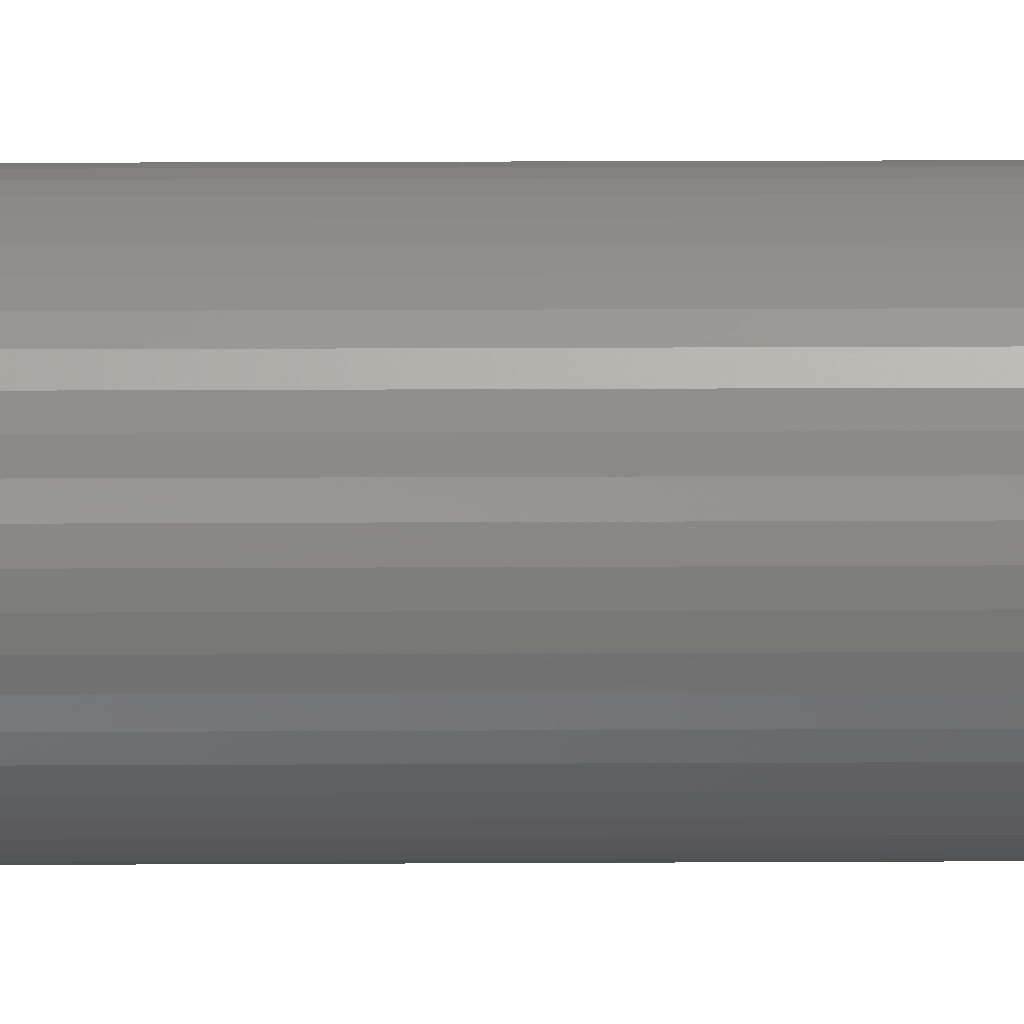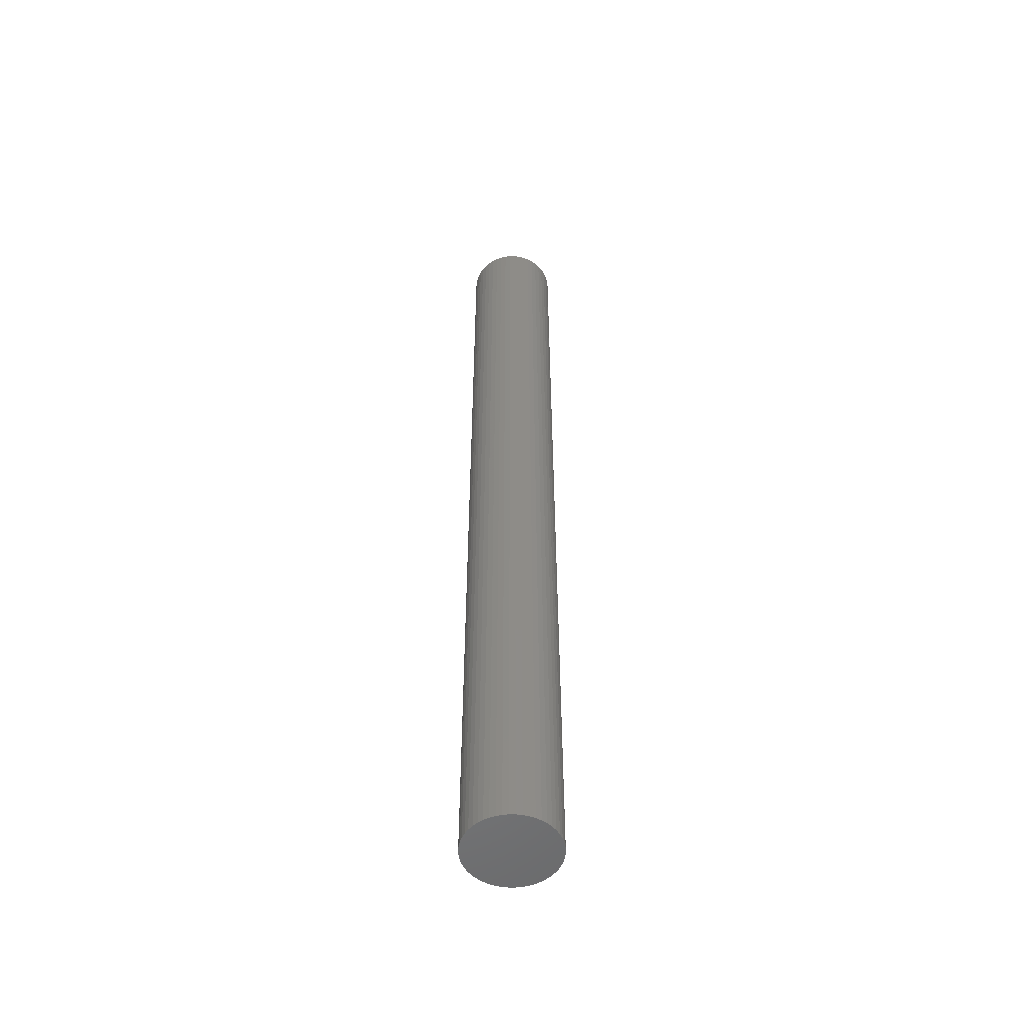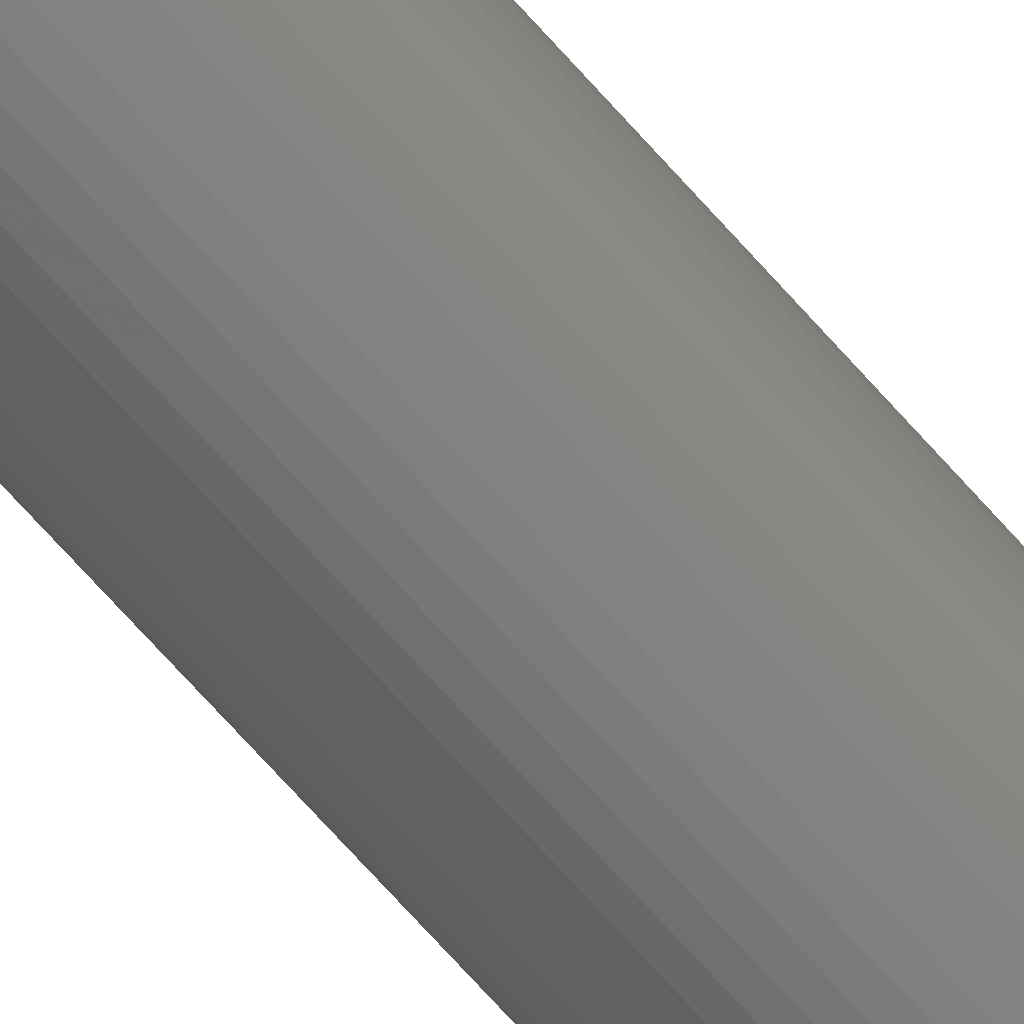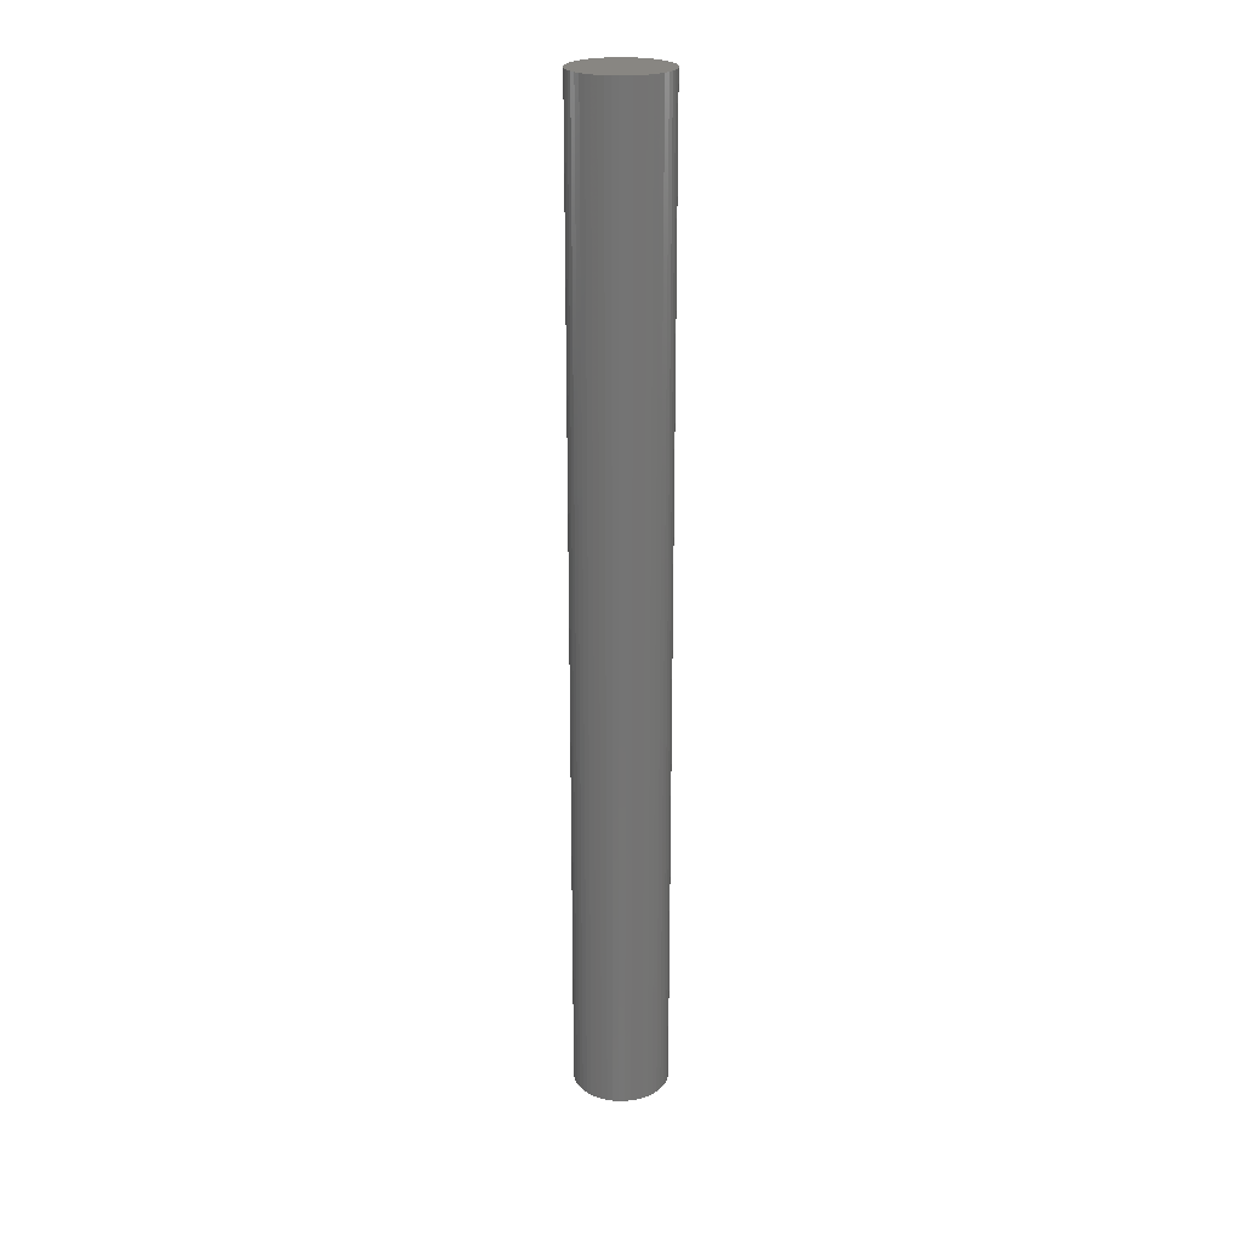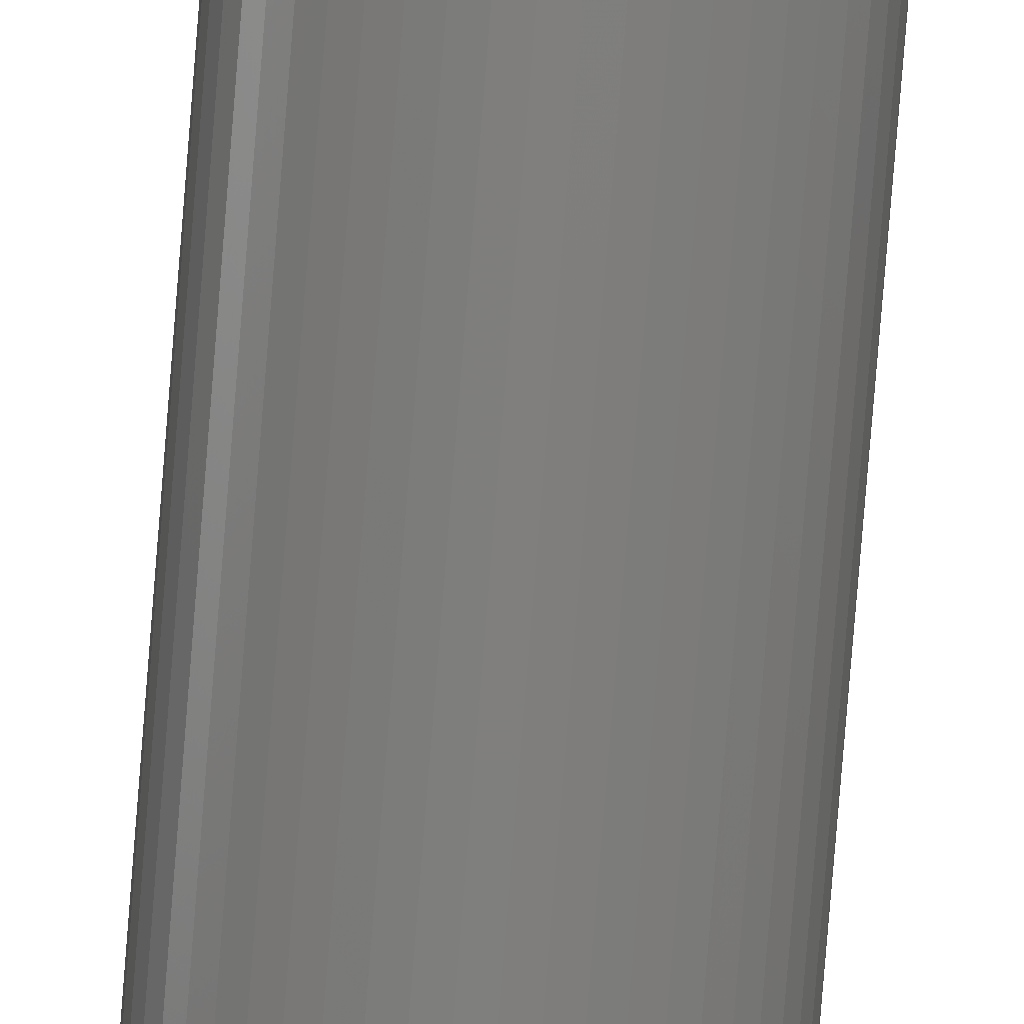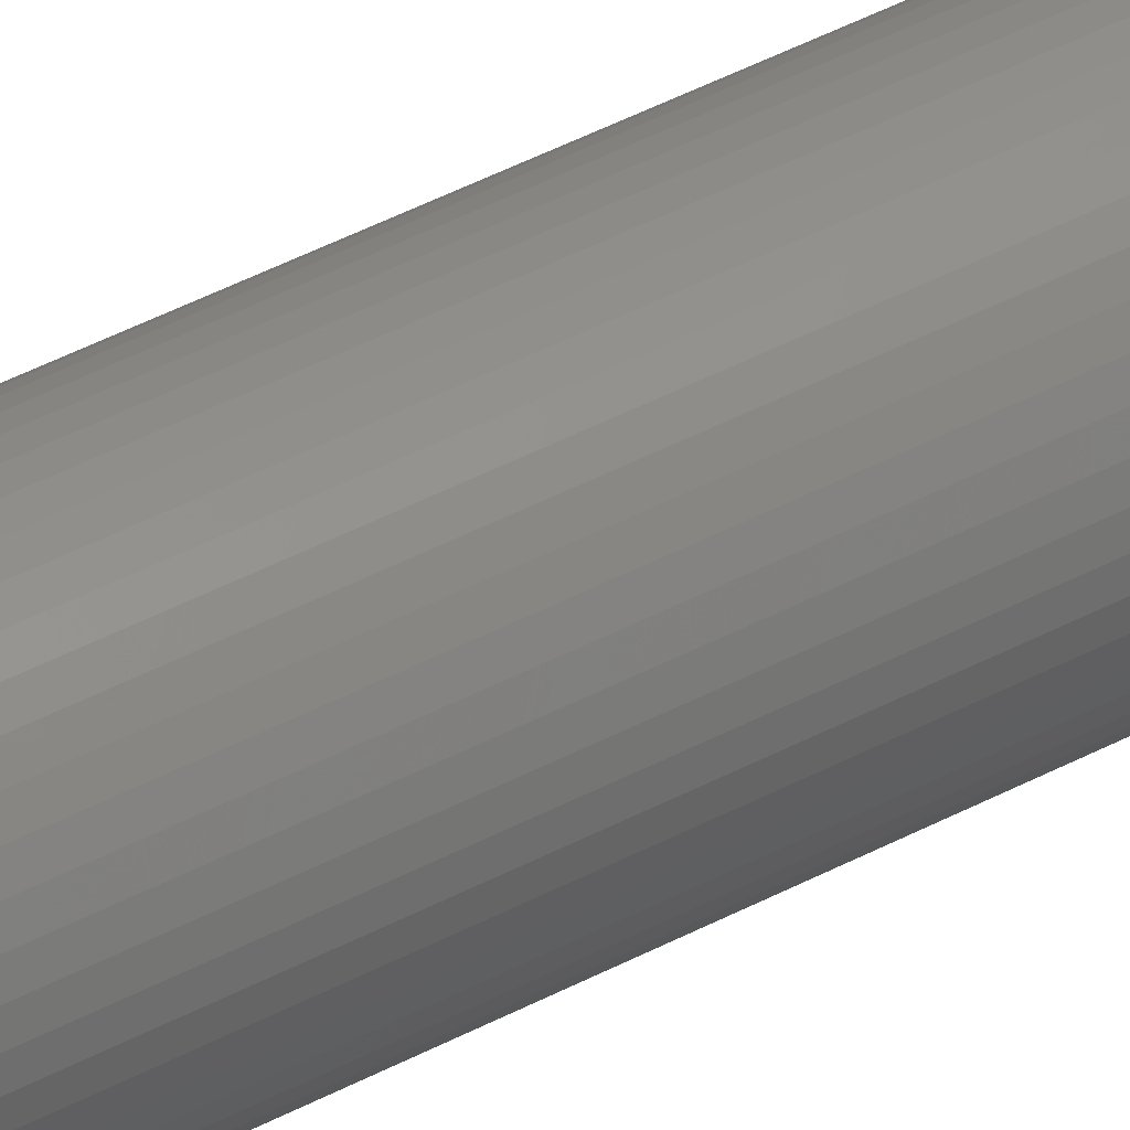
<metadata>
{"format":"stl","ext":"stl","renderer":"f3d","projection":"perspective","resolution":1024,"background":"white","views":[{"elev":8.8,"azim":88.8,"up":"+Y"},{"elev":-52.9,"azim":-108.5,"up":"+Z"},{"elev":-74.0,"azim":-137.8,"up":"+Y"},{"elev":23.6,"azim":77.9,"up":"+Z"},{"elev":-79.1,"azim":-4.6,"up":"+Y"},{"elev":42.9,"azim":-122.6,"up":"+Y"}]}
</metadata>
<code>
# stl→obj: 100 verts, 196 faces
v 3.35 0 35
v 3.324 0.4199 -35
v 3.324 0.4199 35
v 3.35 0 -35
v -3.35 0 -35
v -3.324 0.4199 35
v -3.324 0.4199 -35
v -3.35 0 35
v 0.2103 3.343 -35
v -0.2103 3.343 35
v 0.2103 3.343 35
v -0.2103 3.343 -35
v 3.324 -0.4199 35
v 3.245 0.8331 35
v 3.245 -0.8331 35
v 3.115 1.233 35
v 3.115 -1.233 35
v 2.936 1.614 35
v 2.936 -1.614 35
v 2.71 1.969 35
v 2.71 -1.969 35
v 2.442 2.293 35
v 2.442 -2.293 35
v 2.135 2.581 35
v 2.135 -2.581 35
v 1.795 2.829 35
v 1.795 -2.829 35
v 1.426 3.031 35
v 1.426 -3.031 35
v 1.035 3.186 35
v 1.035 -3.186 35
v 0.6277 3.291 35
v 0.6277 -3.291 35
v 0.2103 -3.343 35
v -0.2103 -3.343 35
v -0.6277 3.291 35
v -0.6277 -3.291 35
v -1.035 3.186 35
v -1.035 -3.186 35
v -1.426 3.031 35
v -1.426 -3.031 35
v -1.795 2.829 35
v -1.795 -2.829 35
v -2.135 2.581 35
v -2.135 -2.581 35
v -2.442 2.293 35
v -2.442 -2.293 35
v -2.71 1.969 35
v -2.71 -1.969 35
v -2.936 1.614 35
v -2.936 -1.614 35
v -3.115 1.233 35
v -3.115 -1.233 35
v -3.245 0.8331 35
v -3.245 -0.8331 35
v -3.324 -0.4199 35
v 2.71 -1.969 -35
v 2.442 -2.293 -35
v 3.324 -0.4199 -35
v 3.245 -0.8331 -35
v 3.245 0.8331 -35
v 3.115 -1.233 -35
v 3.115 1.233 -35
v 2.936 -1.614 -35
v 2.936 1.614 -35
v 2.71 1.969 -35
v 2.442 2.293 -35
v 2.135 -2.581 -35
v 2.135 2.581 -35
v 1.795 -2.829 -35
v 1.795 2.829 -35
v 1.426 -3.031 -35
v 1.426 3.031 -35
v 1.035 -3.186 -35
v 1.035 3.186 -35
v 0.6277 -3.291 -35
v 0.6277 3.291 -35
v 0.2103 -3.343 -35
v -0.2103 -3.343 -35
v -0.6277 -3.291 -35
v -0.6277 3.291 -35
v -1.035 -3.186 -35
v -1.035 3.186 -35
v -1.426 -3.031 -35
v -1.426 3.031 -35
v -1.795 -2.829 -35
v -1.795 2.829 -35
v -2.135 -2.581 -35
v -2.135 2.581 -35
v -2.442 -2.293 -35
v -2.442 2.293 -35
v -2.71 -1.969 -35
v -2.71 1.969 -35
v -2.936 -1.614 -35
v -2.936 1.614 -35
v -3.115 -1.233 -35
v -3.115 1.233 -35
v -3.245 -0.8331 -35
v -3.245 0.8331 -35
v -3.324 -0.4199 -35
f 1 2 3
f 2 1 4
f 5 6 7
f 6 5 8
f 9 10 11
f 10 9 12
f 3 13 1
f 14 13 3
f 14 15 13
f 16 15 14
f 16 17 15
f 18 17 16
f 18 19 17
f 20 19 18
f 20 21 19
f 22 21 20
f 22 23 21
f 24 23 22
f 24 25 23
f 26 25 24
f 26 27 25
f 28 27 26
f 28 29 27
f 30 29 28
f 30 31 29
f 32 31 30
f 32 33 31
f 11 33 32
f 11 34 33
f 10 34 11
f 10 35 34
f 36 35 10
f 36 37 35
f 38 37 36
f 38 39 37
f 40 39 38
f 40 41 39
f 42 41 40
f 42 43 41
f 44 43 42
f 44 45 43
f 46 45 44
f 46 47 45
f 48 47 46
f 48 49 47
f 50 49 48
f 50 51 49
f 52 51 50
f 52 53 51
f 54 53 52
f 54 55 53
f 6 55 54
f 6 56 55
f 56 6 8
f 23 57 21
f 57 23 58
f 59 2 4
f 60 2 59
f 60 61 2
f 62 61 60
f 62 63 61
f 64 63 62
f 64 65 63
f 57 65 64
f 57 66 65
f 58 66 57
f 58 67 66
f 68 67 58
f 68 69 67
f 70 69 68
f 70 71 69
f 72 71 70
f 72 73 71
f 74 73 72
f 74 75 73
f 76 75 74
f 76 77 75
f 78 77 76
f 78 9 77
f 79 9 78
f 79 12 9
f 80 12 79
f 80 81 12
f 82 81 80
f 82 83 81
f 84 83 82
f 84 85 83
f 86 85 84
f 86 87 85
f 88 87 86
f 88 89 87
f 90 89 88
f 90 91 89
f 92 91 90
f 92 93 91
f 94 93 92
f 94 95 93
f 96 95 94
f 96 97 95
f 98 97 96
f 98 99 97
f 100 99 98
f 100 7 99
f 7 100 5
f 89 46 44
f 46 89 91
f 83 40 38
f 40 83 85
f 16 65 18
f 65 16 63
f 73 30 28
f 30 73 75
f 69 26 24
f 26 69 71
f 97 50 95
f 50 97 52
f 81 38 36
f 38 81 83
f 78 33 34
f 33 78 76
f 15 59 13
f 59 15 60
f 14 63 16
f 63 14 61
f 3 61 14
f 61 3 2
f 67 24 22
f 24 67 69
f 18 66 20
f 66 18 65
f 75 32 30
f 32 75 77
f 93 46 91
f 46 93 48
f 99 52 97
f 52 99 54
f 85 42 40
f 42 85 87
f 12 36 10
f 36 12 81
f 13 4 1
f 4 13 59
f 94 53 96
f 53 94 51
f 100 8 5
f 8 100 56
f 79 34 35
f 34 79 78
f 72 27 29
f 27 72 70
f 20 67 22
f 67 20 66
f 77 11 32
f 11 77 9
f 71 28 26
f 28 71 73
f 95 48 93
f 48 95 50
f 7 54 99
f 54 7 6
f 87 44 42
f 44 87 89
f 19 62 17
f 62 19 64
f 84 39 41
f 39 84 82
f 90 49 92
f 49 90 47
f 96 55 98
f 55 96 53
f 68 23 25
f 23 68 58
f 74 29 31
f 29 74 72
f 76 31 33
f 31 76 74
f 21 64 19
f 64 21 57
f 17 60 15
f 60 17 62
f 80 35 37
f 35 80 79
f 88 43 45
f 43 88 86
f 90 45 47
f 45 90 88
f 98 56 100
f 56 98 55
f 70 25 27
f 25 70 68
f 86 41 43
f 41 86 84
f 82 37 39
f 37 82 80
f 92 51 94
f 51 92 49

</code>
